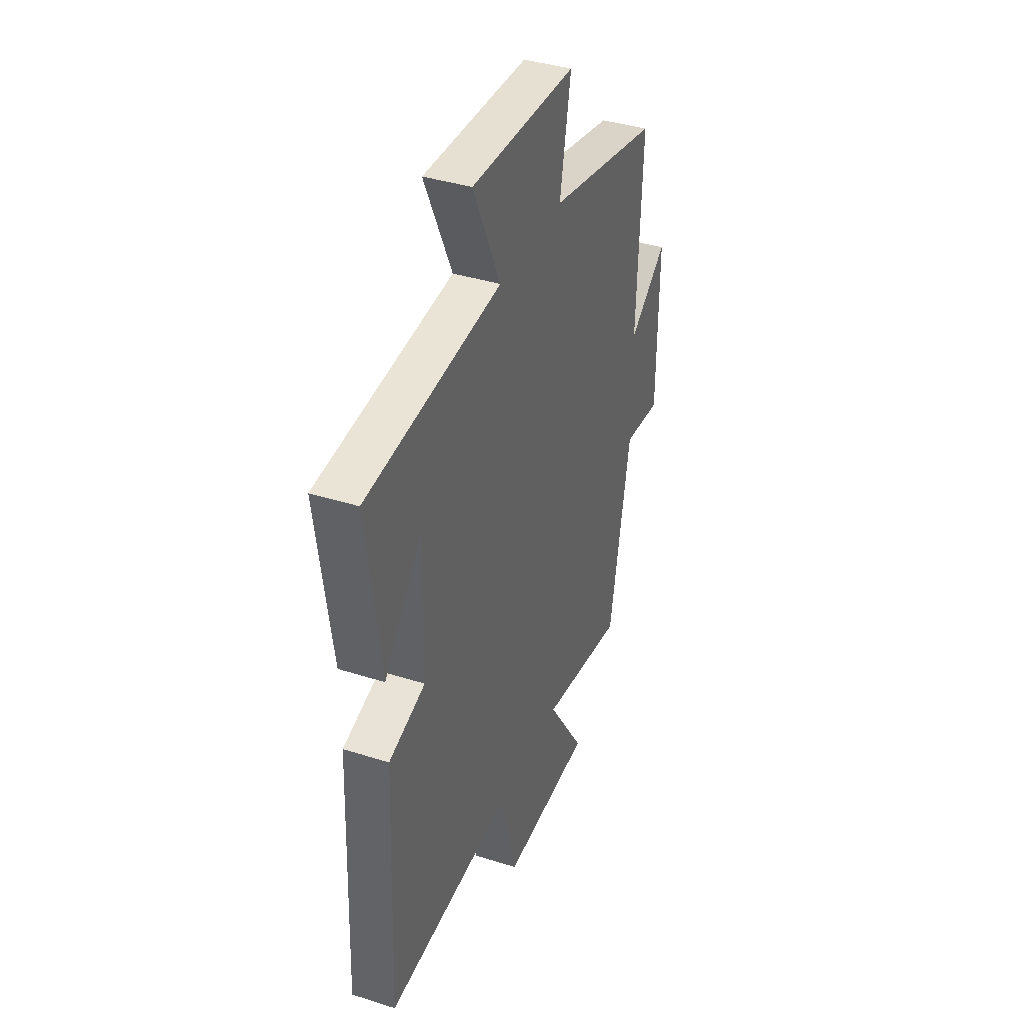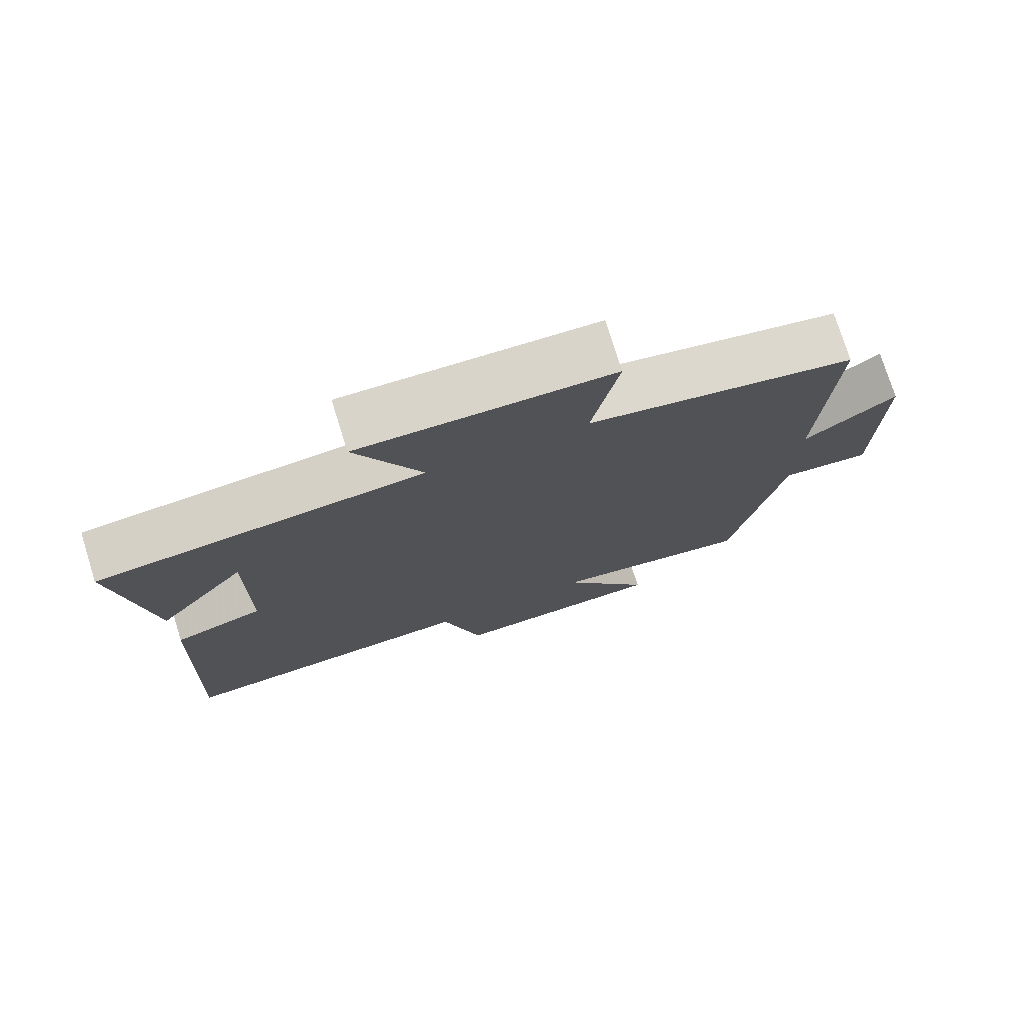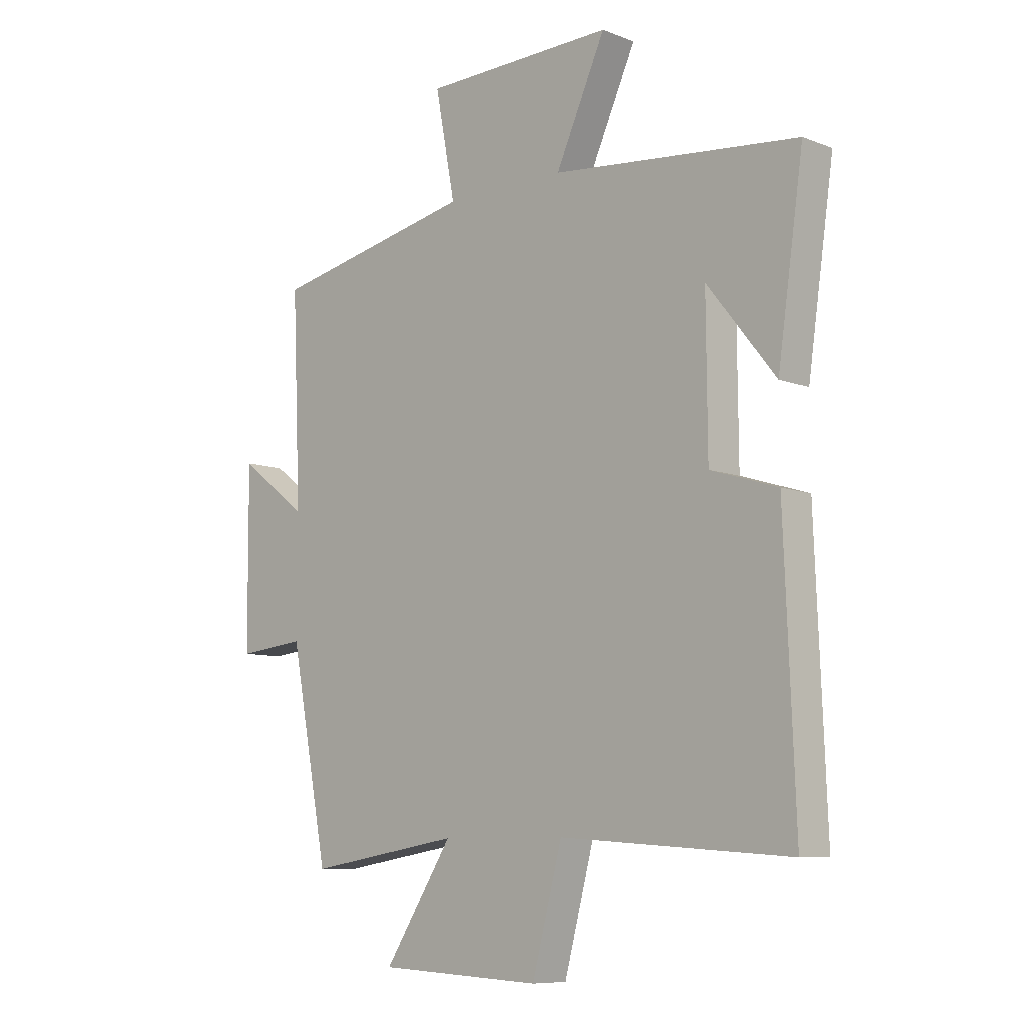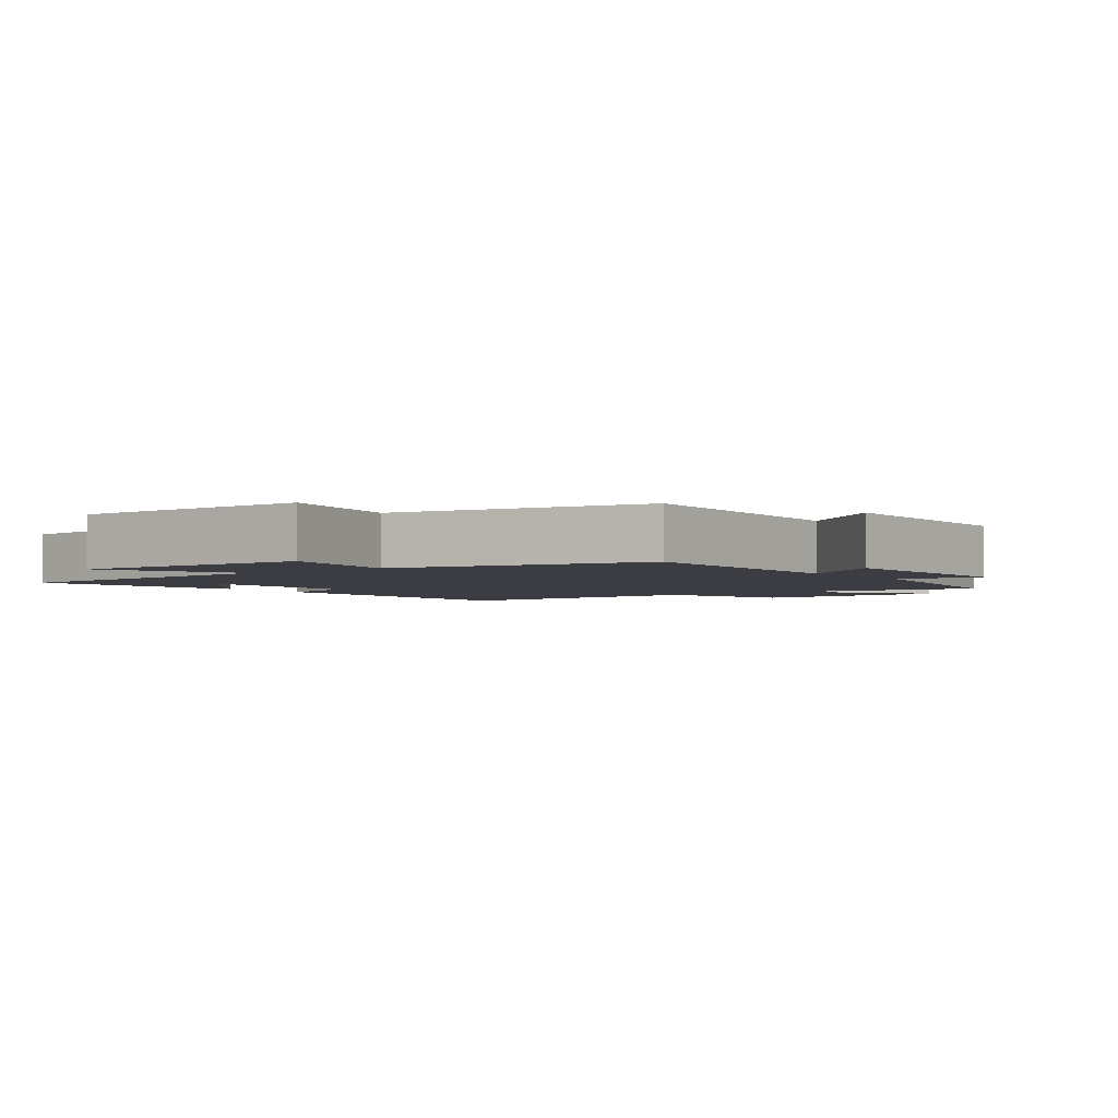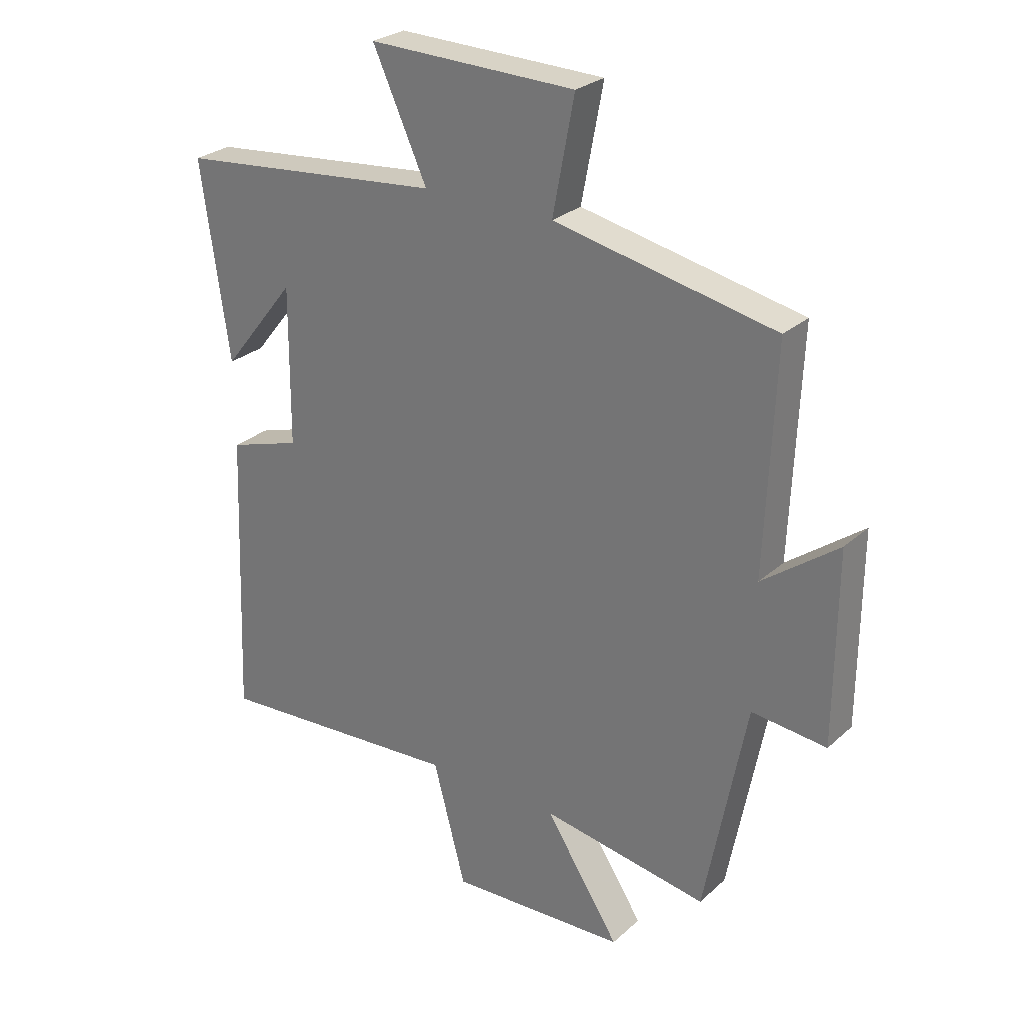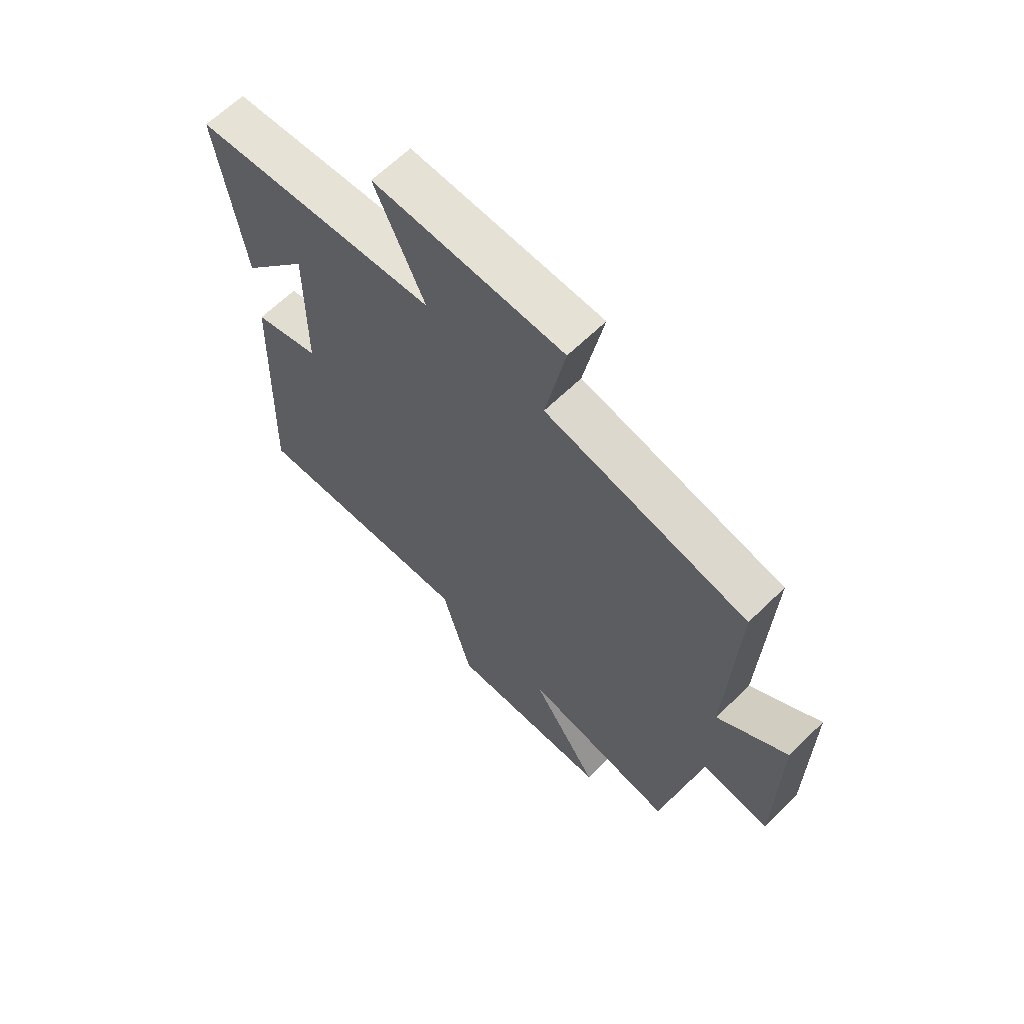
<metadata>
{"format":"obj","ext":"obj","renderer":"f3d","projection":"perspective","resolution":1024,"background":"white","views":[{"elev":38.8,"azim":-68.2,"up":"+Z"},{"elev":76.0,"azim":-17.4,"up":"+Z"},{"elev":-8.5,"azim":-136.2,"up":"+Z"},{"elev":-2.9,"azim":36.8,"up":"+Y"},{"elev":27.1,"azim":36.6,"up":"+Z"},{"elev":64.4,"azim":45.5,"up":"+Z"}]}
</metadata>
<code>
v -0.52 0.07 -0.529
v -0.5 0.07 -0.03
v -0.375 0.07 0.009
v -0.373 0.07 0.279
v -0.5 0.07 0.12
v -0.548 0.07 0.455
v -0.089 0.07 0.5
v -0.182 0.07 0.703
v 0.174 0.07 0.695
v 0.137 0.07 0.5
v 0.516 0.07 0.422
v 0.5 0.07 0.04
v 0.63 0.07 0.137
v 0.628 0.07 -0.189
v 0.5 0.07 -0.176
v 0.429 0.07 -0.547
v 0.143 0.07 -0.5
v 0.271 0.07 -0.697
v -0.035 0.07 -0.711
v -0.091 0.07 -0.5
v -0.52 0 -0.529
v -0.5 0 -0.03
v -0.375 0 0.009
v -0.373 0 0.279
v -0.5 0 0.12
v -0.548 0 0.455
v -0.089 0 0.5
v -0.182 0 0.703
v 0.174 0 0.695
v 0.137 0 0.5
v 0.516 0 0.422
v 0.5 0 0.04
v 0.63 0 0.137
v 0.628 0 -0.189
v 0.5 0 -0.176
v 0.429 0 -0.547
v 0.143 0 -0.5
v 0.271 0 -0.697
v -0.035 0 -0.711
v -0.091 0 -0.5
f 17 18 19 20
f 15 16 17
f 15 17 20
f 12 13 14 15
f 1 2 3
f 20 1 3
f 15 20 3
f 12 15 3
f 12 3 4
f 11 12 4
f 10 11 4
f 7 8 9 10
f 6 7 10 4
f 4 5 6
f 40 39 38 37
f 37 36 35
f 40 37 35
f 35 34 33 32
f 23 22 21
f 23 21 40
f 23 40 35
f 23 35 32
f 24 23 32
f 24 32 31
f 24 31 30
f 30 29 28 27
f 24 30 27 26
f 26 25 24
f 1 21 22 2
f 2 22 23 3
f 3 23 24 4
f 4 24 25 5
f 5 25 26 6
f 6 26 27 7
f 7 27 28 8
f 8 28 29 9
f 9 29 30 10
f 10 30 31 11
f 11 31 32 12
f 12 32 33 13
f 13 33 34 14
f 14 34 35 15
f 15 35 36 16
f 16 36 37 17
f 17 37 38 18
f 18 38 39 19
f 19 39 40 20
f 20 40 21 1

</code>
